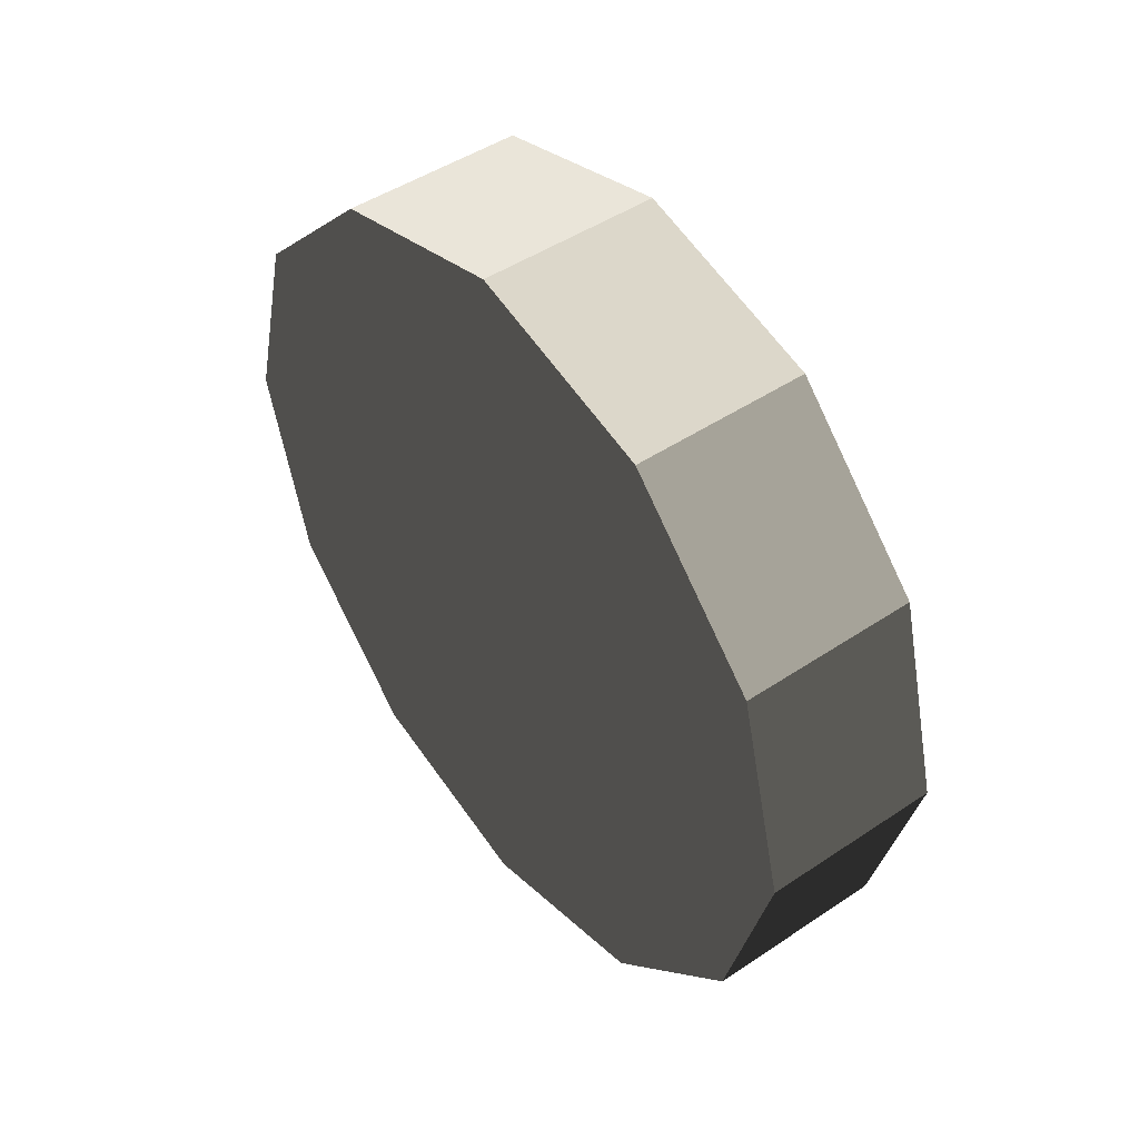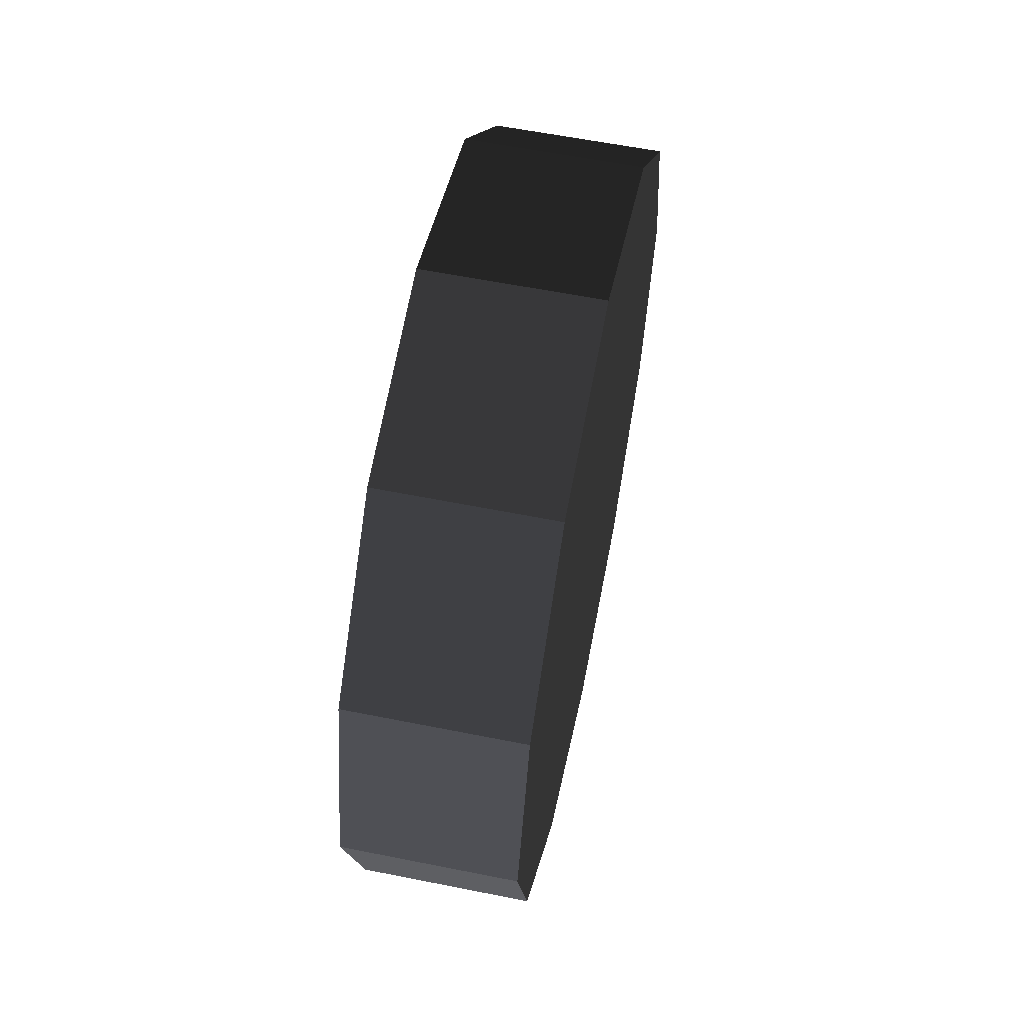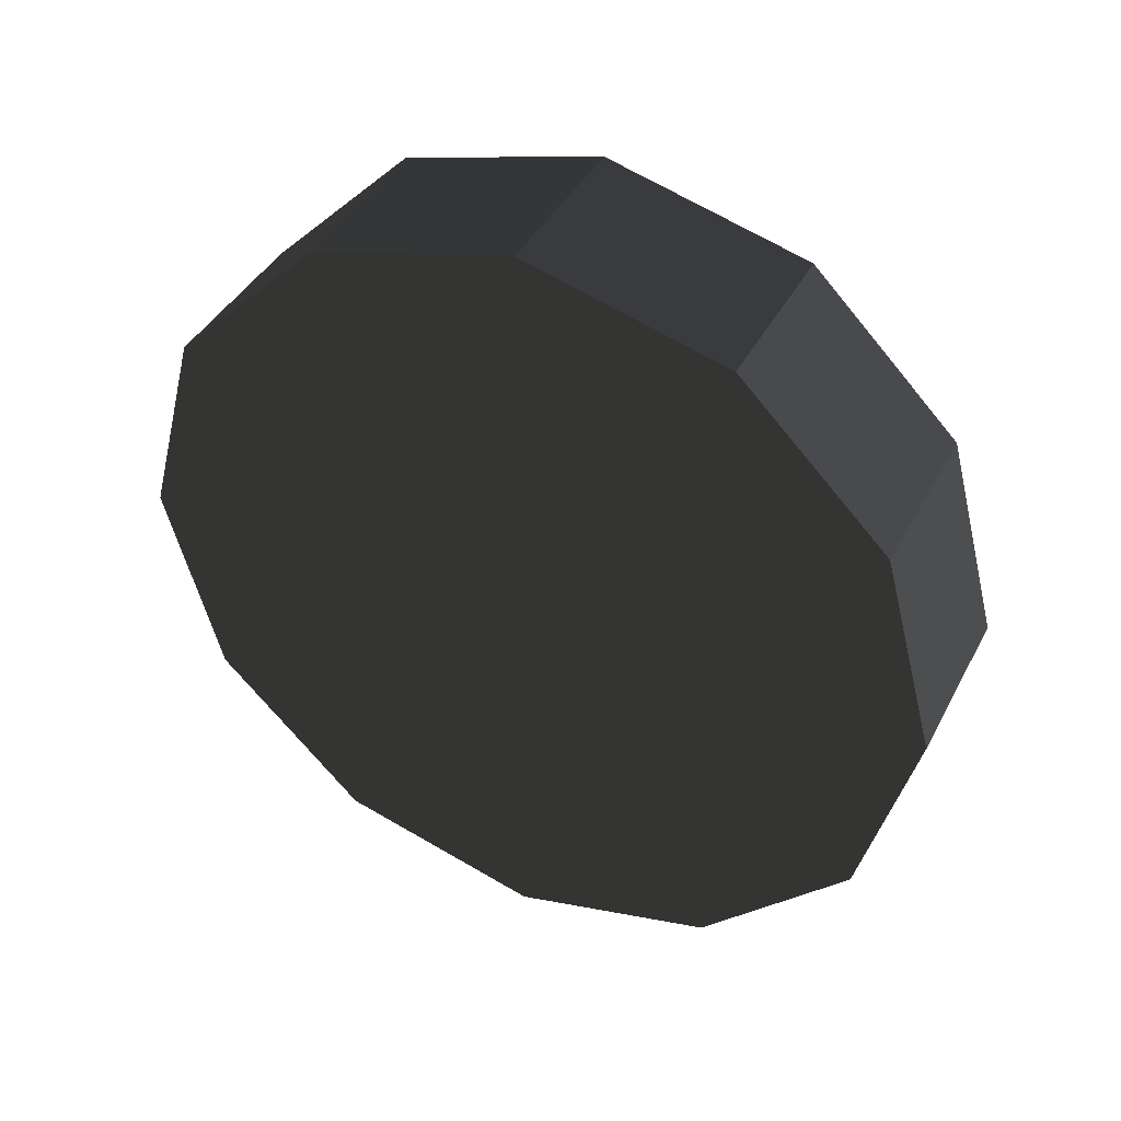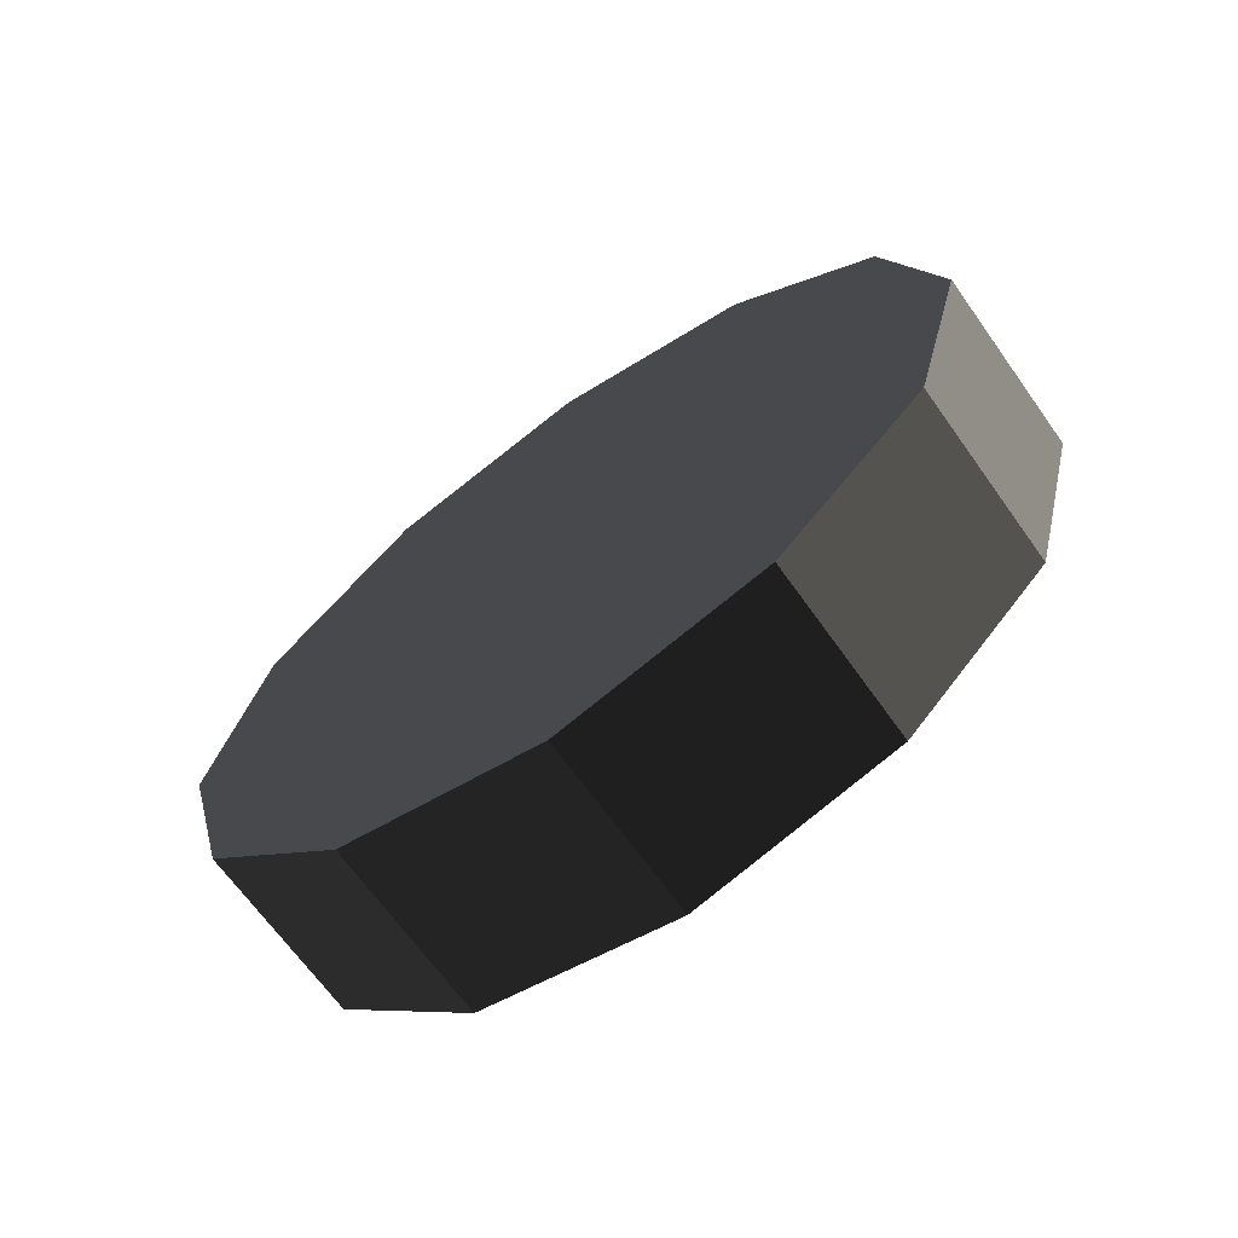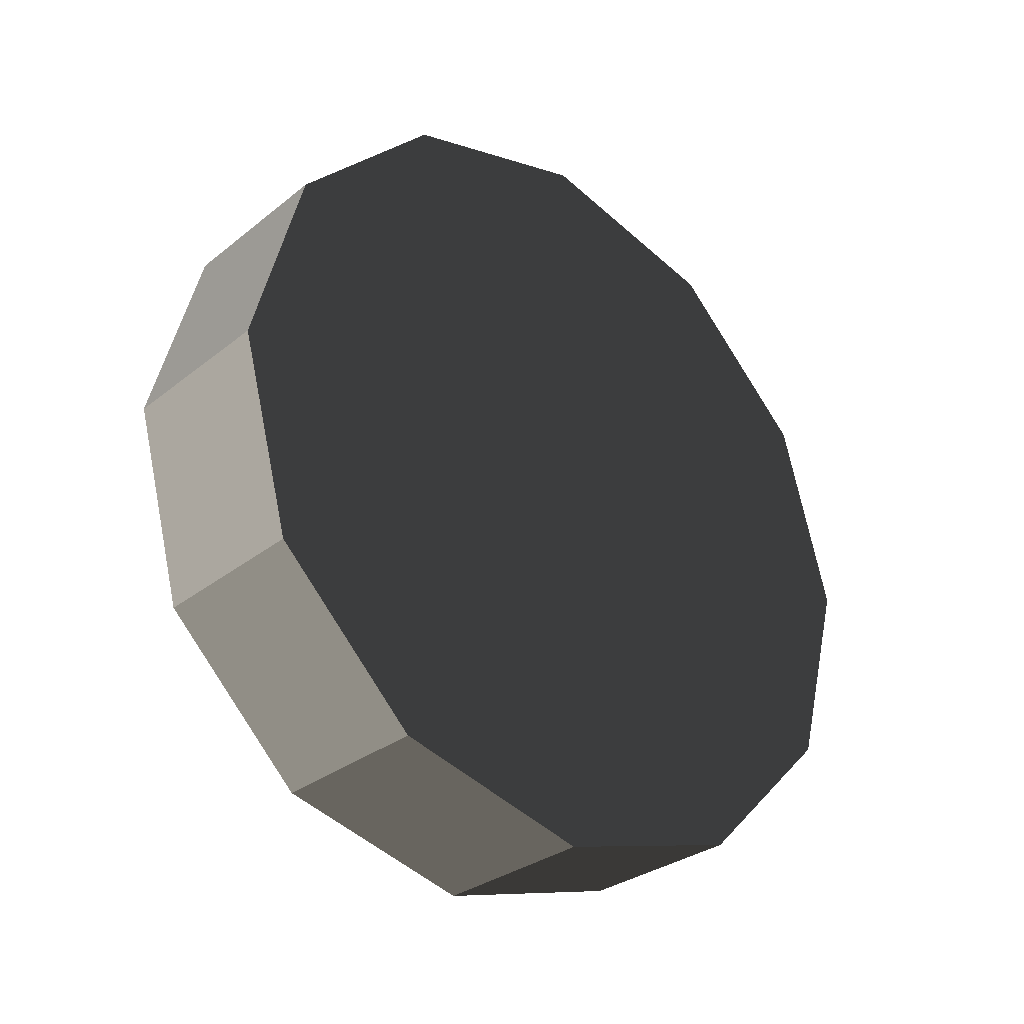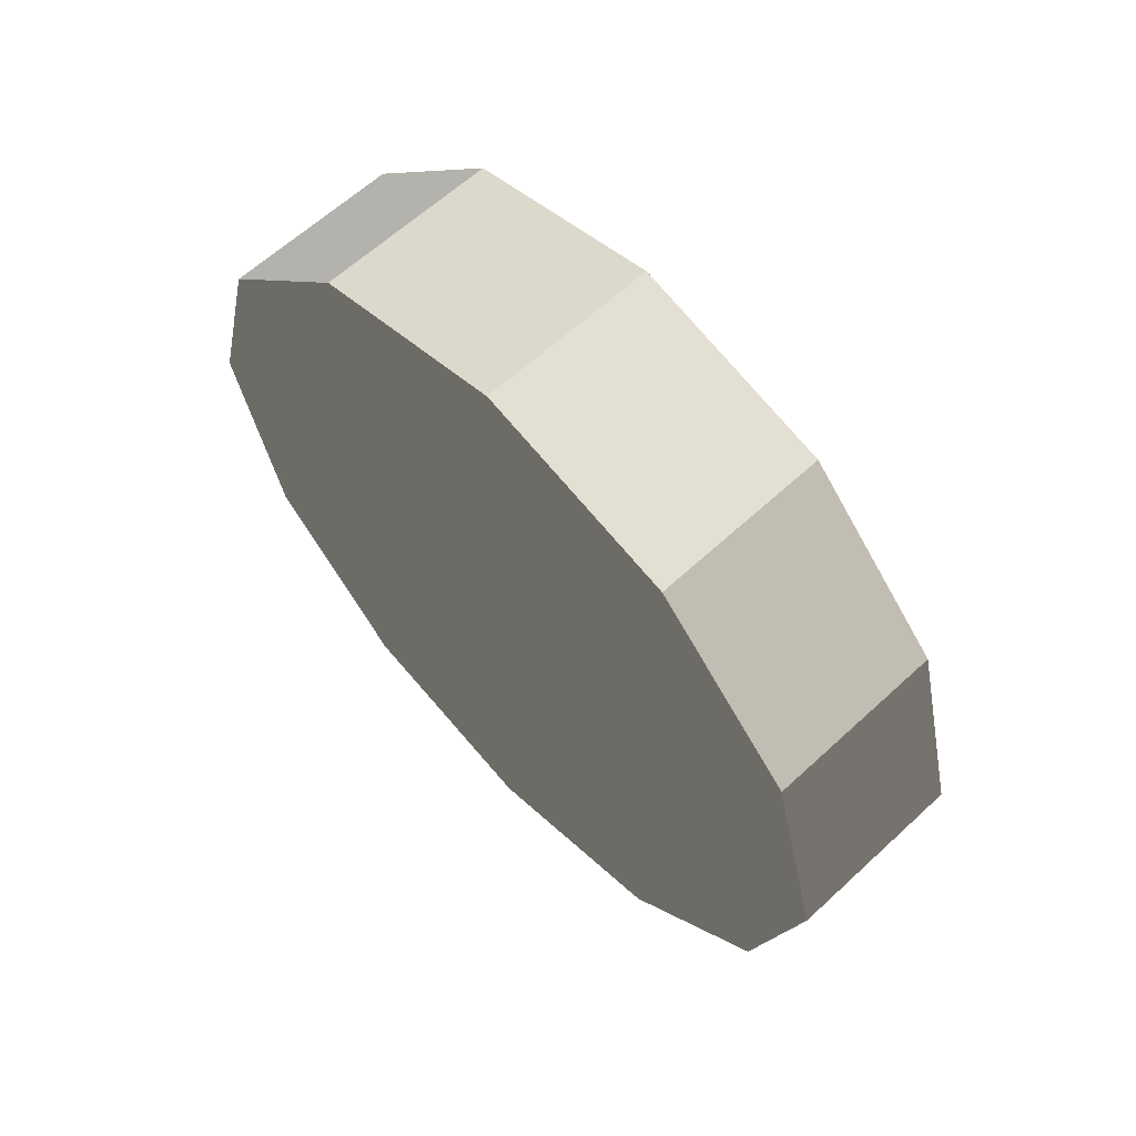
<metadata>
{"format":"obj","ext":"obj","renderer":"f3d","projection":"perspective","resolution":1024,"background":"white","views":[{"elev":47.0,"azim":142.8,"up":"+Y"},{"elev":59.6,"azim":11.6,"up":"+Z"},{"elev":41.0,"azim":115.8,"up":"+Z"},{"elev":-67.6,"azim":-54.5,"up":"+Z"},{"elev":-30.4,"azim":-131.3,"up":"+Z"},{"elev":62.0,"azim":-43.2,"up":"+Y"}]}
</metadata>
<code>
v -0.1658 0.6573 -0.3795
v -0.1658 0.3795 -0.6573
v 0.1658 0.6573 -0.3795
v 0.1658 0.3795 -0.6573
v -0.1658 0.3795 -0.6573
v -0.1658 -3.576e-07 -0.759
v 0.1658 0.3795 -0.6573
v 0.1658 -3.576e-07 -0.759
v -0.1658 -3.576e-07 -0.759
v -0.1658 -0.3795 -0.6573
v 0.1658 -3.576e-07 -0.759
v 0.1658 -0.3795 -0.6573
v -0.1658 -0.3795 -0.6573
v -0.1658 -0.6573 -0.3795
v 0.1658 -0.3795 -0.6573
v 0.1658 -0.6573 -0.3795
v -0.1658 -0.6573 -0.3795
v -0.1658 -0.759 8.058e-07
v 0.1658 -0.6573 -0.3795
v 0.1658 -0.759 9.475e-06
v -0.1658 -0.759 8.058e-07
v -0.1658 -0.6573 0.3795
v 0.1658 -0.759 9.475e-06
v 0.1658 -0.6573 0.3795
v -0.1658 -0.6573 0.3795
v -0.1658 -0.3795 0.6573
v 0.1658 -0.6573 0.3795
v 0.1658 -0.3795 0.6573
v -0.1658 -0.3795 0.6573
v -0.1658 -3.576e-07 0.759
v 0.1658 -0.3795 0.6573
v 0.1658 -3.576e-07 0.759
v -0.1658 -3.576e-07 0.759
v -0.1658 0.3795 0.6573
v 0.1658 -3.576e-07 0.759
v 0.1658 0.3795 0.6573
v -0.1658 0.3795 0.6573
v -0.1658 0.6573 0.3795
v 0.1658 0.3795 0.6573
v 0.1658 0.6573 0.3795
v -0.1658 0.6573 0.3795
v -0.1658 0.759 8.058e-07
v 0.1658 0.6573 0.3795
v 0.1658 0.759 9.475e-06
v -0.1658 0.759 8.058e-07
v -0.1658 0.6573 -0.3795
v 0.1658 0.759 9.475e-06
v 0.1658 0.6573 -0.3795
v 0.1658 0.6573 -0.3795
v 0.1658 0.3795 -0.6573
v 0.1658 -3.576e-07 9.475e-06
v 0.1658 -3.576e-07 -0.759
v 0.1658 -0.3795 -0.6573
v 0.1658 -0.6573 -0.3795
v 0.1658 -0.759 9.475e-06
v 0.1658 -0.6573 0.3795
v 0.1658 -0.3795 0.6573
v 0.1658 -3.576e-07 0.759
v 0.1658 0.3795 0.6573
v 0.1658 0.6573 0.3795
v 0.1658 0.759 9.475e-06
v -0.1658 0.3795 -0.6573
v -0.1658 0.6573 -0.3795
v -0.1658 -3.576e-07 -0.759
v -0.1658 -0.3795 -0.6573
v -0.1658 -0.6573 -0.3795
v -0.1658 -0.759 8.058e-07
v -0.1658 -0.6573 0.3795
v -0.1658 -0.3795 0.6573
v -0.1658 -3.576e-07 0.759
v -0.1658 0.3795 0.6573
v -0.1658 0.6573 0.3795
v -0.1658 0.759 8.058e-07
g wheel_fr_796_131
f 1 3 2
f 2 3 4
f 5 7 6
f 6 7 8
f 9 11 10
f 10 11 12
f 13 15 14
f 14 15 16
f 17 19 18
f 18 19 20
f 21 23 22
f 22 23 24
f 25 27 26
f 26 27 28
f 29 31 30
f 30 31 32
f 33 35 34
f 34 35 36
f 37 39 38
f 38 39 40
f 41 43 42
f 42 43 44
f 45 47 46
f 46 47 48
f 49 51 50
f 50 51 52
f 52 51 53
f 53 51 54
f 54 51 55
f 55 51 56
f 56 51 57
f 57 51 58
f 58 51 59
f 59 51 60
f 60 51 61
f 61 51 49
f 62 64 63
f 64 65 63
f 65 66 63
f 66 67 63
f 67 68 63
f 68 69 63
f 69 70 63
f 70 71 63
f 71 72 63
f 72 73 63

</code>
